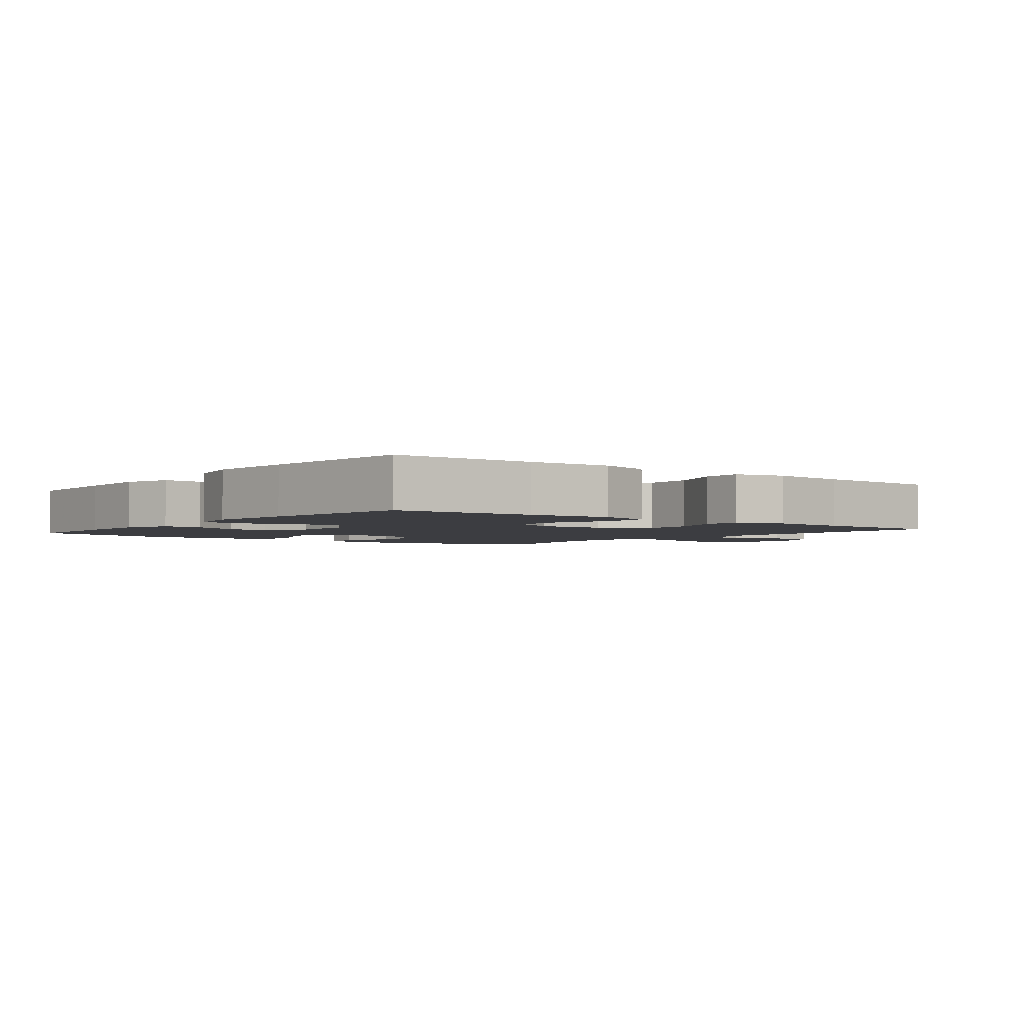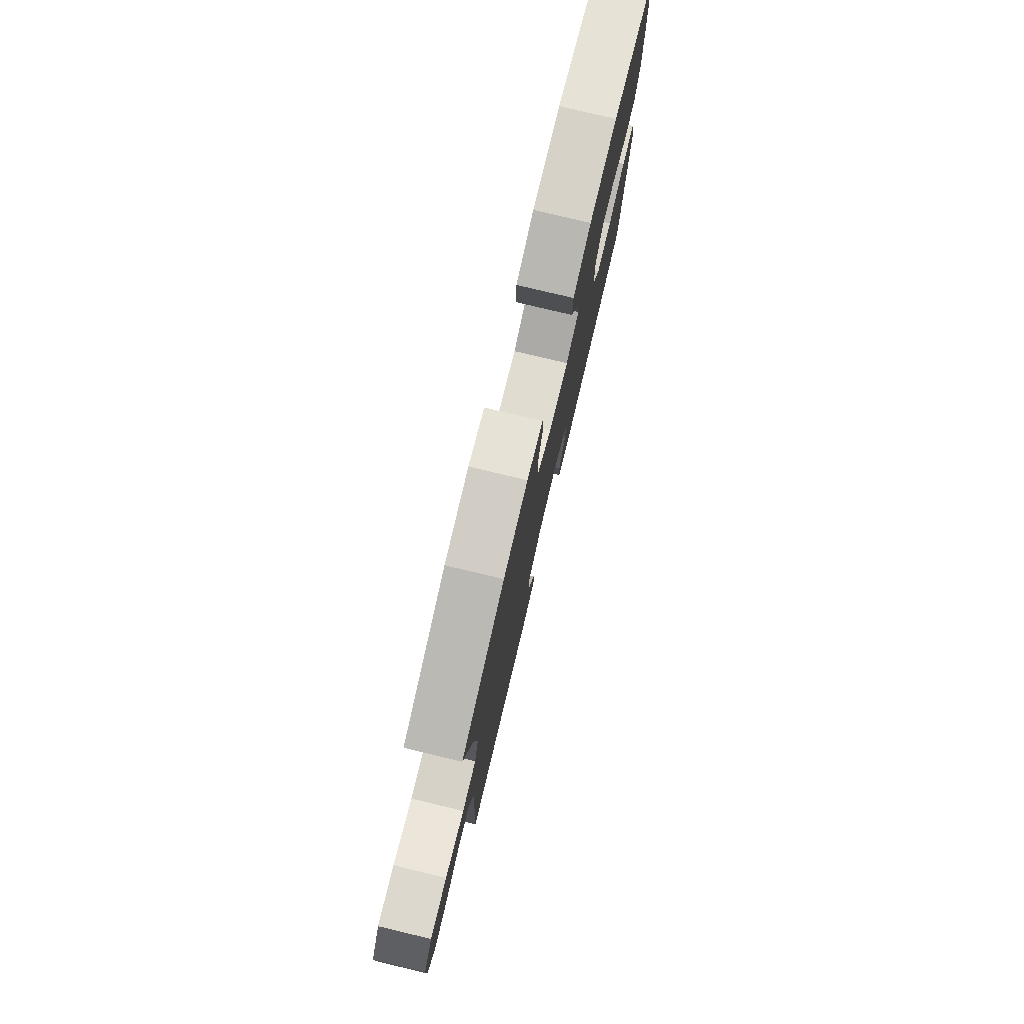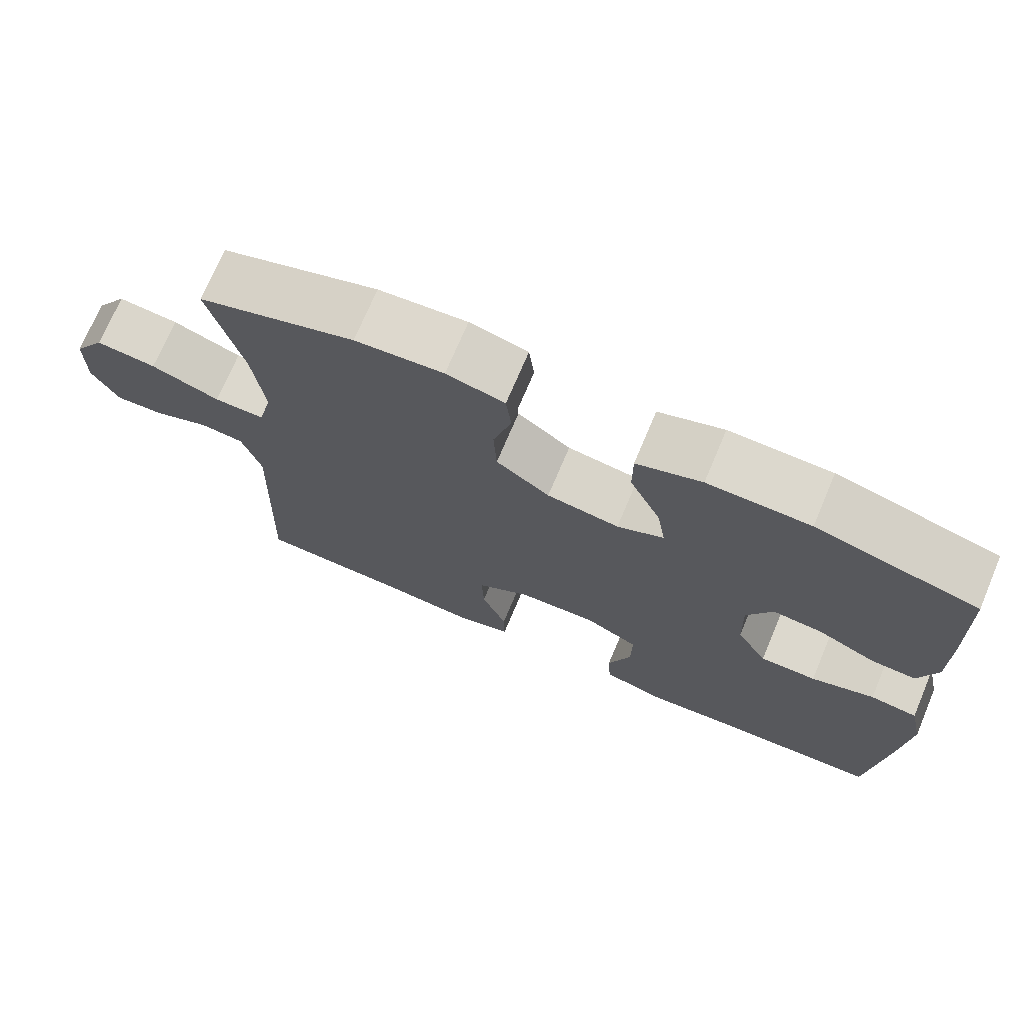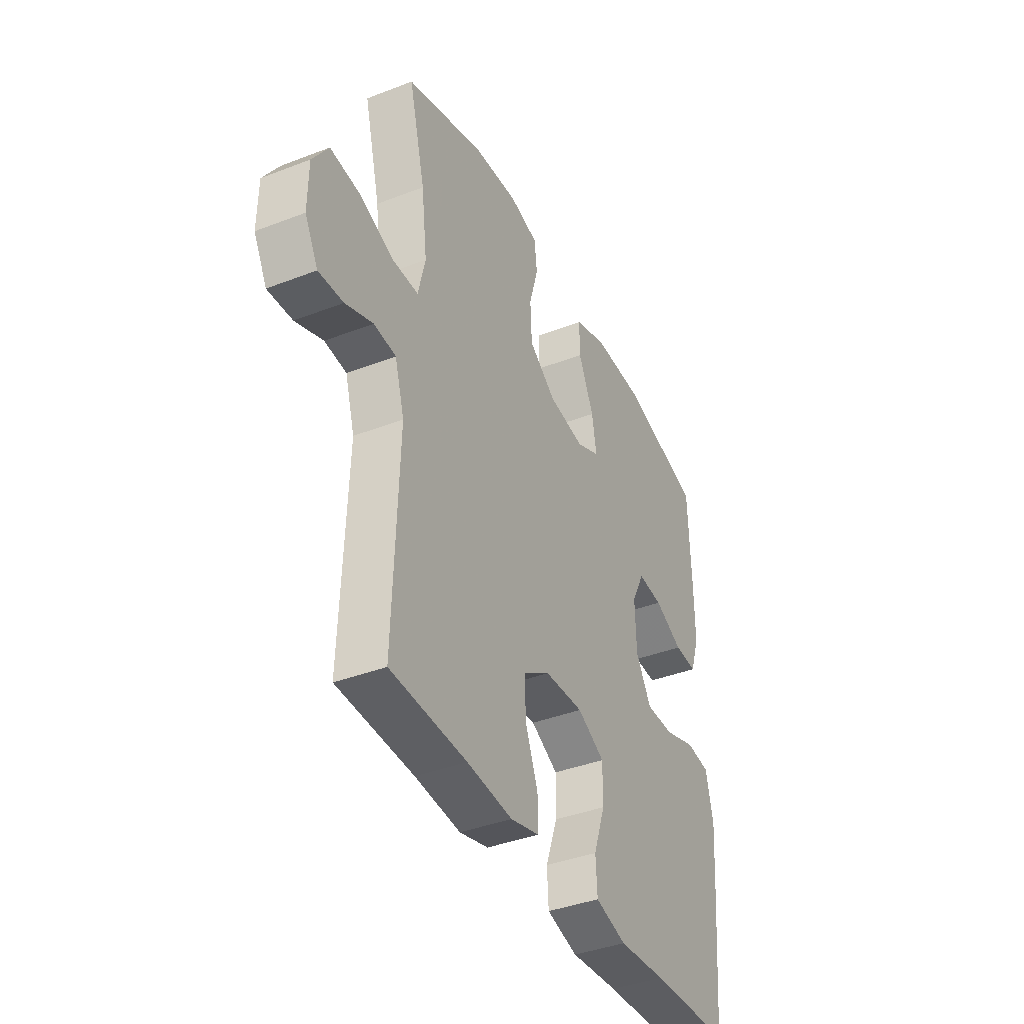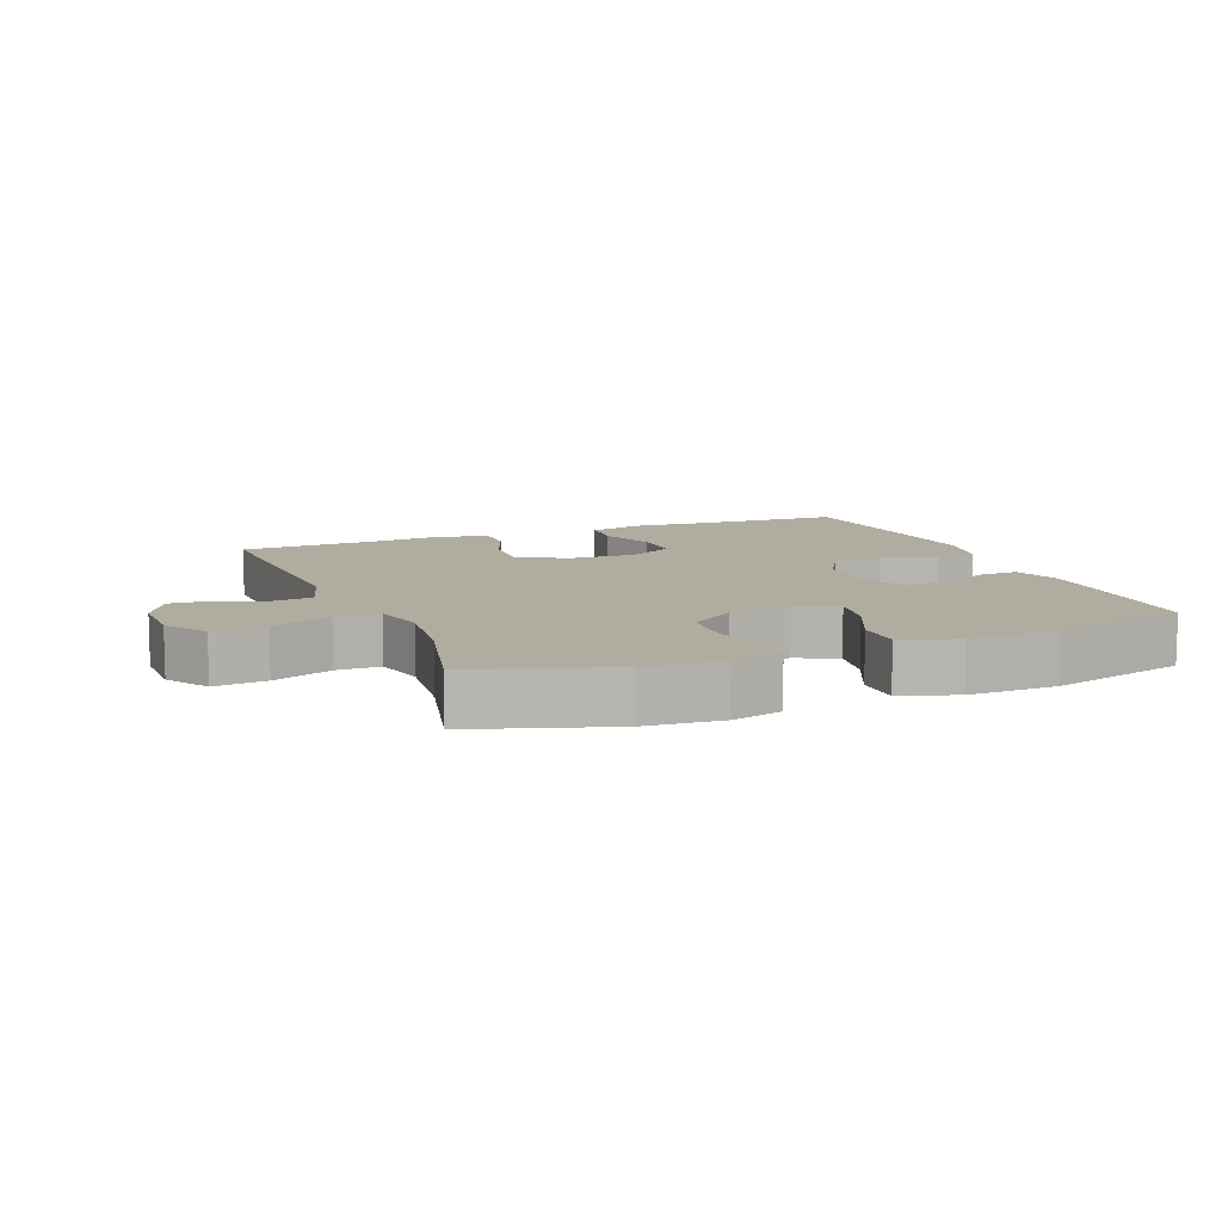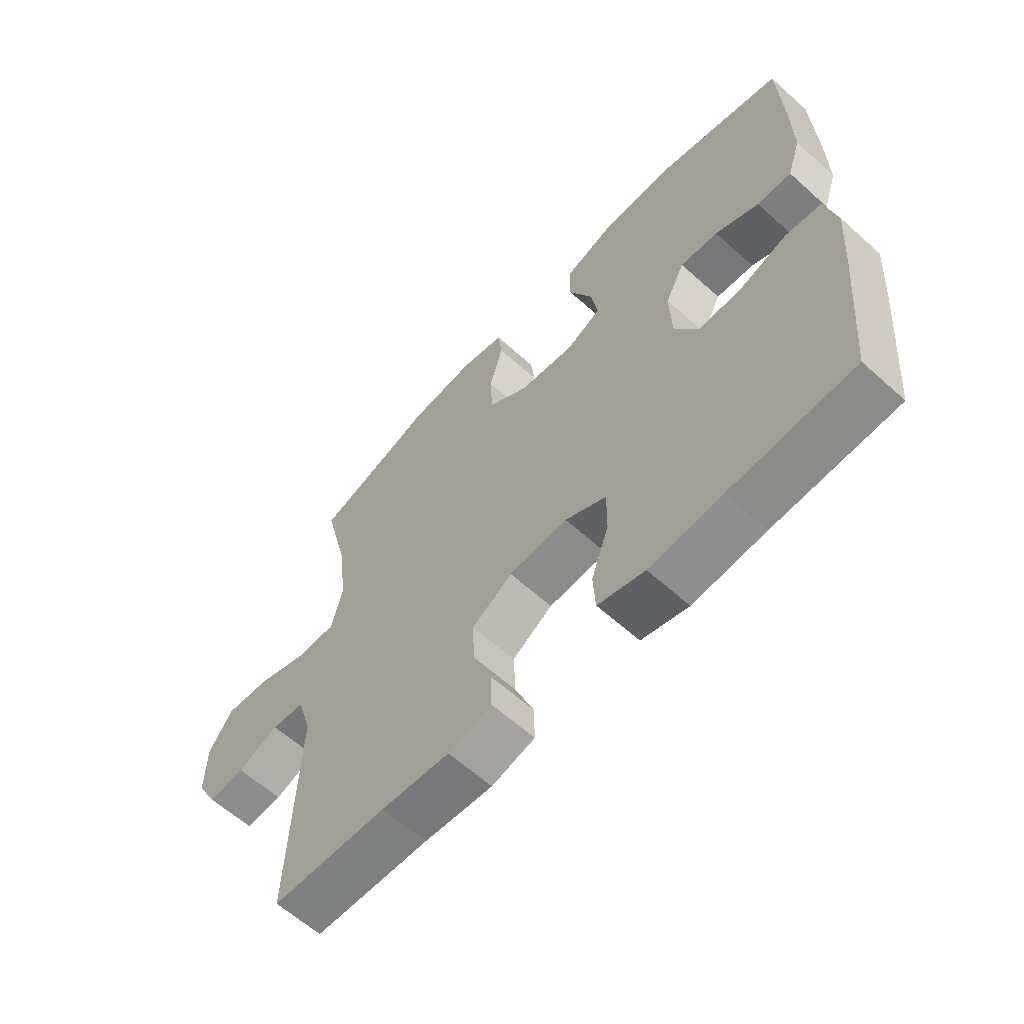
<metadata>
{"format":"obj","ext":"obj","renderer":"f3d","projection":"perspective","resolution":1024,"background":"white","views":[{"elev":-2.7,"azim":141.9,"up":"+Y"},{"elev":78.3,"azim":-76.6,"up":"+Z"},{"elev":72.4,"azim":22.9,"up":"+Z"},{"elev":-39.4,"azim":-64.3,"up":"+Z"},{"elev":10.0,"azim":-21.9,"up":"+Y"},{"elev":-61.8,"azim":47.6,"up":"+Z"}]}
</metadata>
<code>
v 0.5 0.07 -0.5
v 0.286 0.07 -0.509
v 0.16 0.07 -0.519
v 0.078 0.07 -0.496
v 0.074 0.07 -0.429
v 0.105 0.07 -0.341
v 0.106 0.07 -0.265
v 0.034 0.07 -0.227
v -0.069 0.07 -0.232
v -0.14 0.07 -0.277
v -0.137 0.07 -0.353
v -0.104 0.07 -0.437
v -0.103 0.07 -0.499
v -0.179 0.07 -0.519
v -0.299 0.07 -0.508
v -0.5 0.07 -0.5
v -0.486 0.07 -0.118
v -0.511 0.07 -0.033
v -0.569 0.07 -0.027
v -0.642 0.07 -0.056
v -0.707 0.07 -0.06
v -0.742 0.07 0.005
v -0.741 0.07 0.099
v -0.699 0.07 0.163
v -0.619 0.07 0.155
v -0.528 0.07 0.121
v -0.461 0.07 0.121
v -0.442 0.07 0.201
v -0.457 0.07 0.327
v -0.5 0.07 0.5
v -0.292 0.07 0.568
v -0.175 0.07 0.578
v -0.098 0.07 0.559
v -0.091 0.07 0.498
v -0.115 0.07 0.413
v -0.111 0.07 0.333
v -0.04 0.07 0.281
v 0.056 0.07 0.267
v 0.118 0.07 0.296
v 0.106 0.07 0.368
v 0.065 0.07 0.457
v 0.065 0.07 0.528
v 0.151 0.07 0.558
v 0.286 0.07 0.556
v 0.5 0.07 0.5
v 0.506 0.07 0.32
v 0.507 0.07 0.203
v 0.483 0.07 0.13
v 0.423 0.07 0.133
v 0.347 0.07 0.169
v 0.281 0.07 0.175
v 0.247 0.07 0.108
v 0.25 0.07 0.009
v 0.291 0.07 -0.061
v 0.366 0.07 -0.061
v 0.45 0.07 -0.033
v 0.513 0.07 -0.041
v 0.532 0.07 -0.128
v 0.522 0.07 -0.261
v 0.5 0 -0.5
v 0.286 0 -0.509
v 0.16 0 -0.519
v 0.078 0 -0.496
v 0.074 0 -0.429
v 0.105 0 -0.341
v 0.106 0 -0.265
v 0.034 0 -0.227
v -0.069 0 -0.232
v -0.14 0 -0.277
v -0.137 0 -0.353
v -0.104 0 -0.437
v -0.103 0 -0.499
v -0.179 0 -0.519
v -0.299 0 -0.508
v -0.5 0 -0.5
v -0.486 0 -0.118
v -0.511 0 -0.033
v -0.569 0 -0.027
v -0.642 0 -0.056
v -0.707 0 -0.06
v -0.742 0 0.005
v -0.741 0 0.099
v -0.699 0 0.163
v -0.619 0 0.155
v -0.528 0 0.121
v -0.461 0 0.121
v -0.442 0 0.201
v -0.457 0 0.327
v -0.5 0 0.5
v -0.292 0 0.568
v -0.175 0 0.578
v -0.098 0 0.559
v -0.091 0 0.498
v -0.115 0 0.413
v -0.111 0 0.333
v -0.04 0 0.281
v 0.056 0 0.267
v 0.118 0 0.296
v 0.106 0 0.368
v 0.065 0 0.457
v 0.065 0 0.528
v 0.151 0 0.558
v 0.286 0 0.556
v 0.5 0 0.5
v 0.506 0 0.32
v 0.507 0 0.203
v 0.483 0 0.13
v 0.423 0 0.133
v 0.347 0 0.169
v 0.281 0 0.175
v 0.247 0 0.108
v 0.25 0 0.009
v 0.291 0 -0.061
v 0.366 0 -0.061
v 0.45 0 -0.033
v 0.513 0 -0.041
v 0.532 0 -0.128
v 0.522 0 -0.261
f 59 1 2
f 58 59 2
f 57 58 2
f 56 57 2
f 55 56 2
f 4 5 6
f 3 4 6
f 2 3 6
f 55 2 6
f 54 55 6
f 53 54 6 7
f 52 53 7 8
f 51 52 8 9
f 48 49 50
f 47 48 50
f 46 47 50
f 45 46 50
f 44 45 50
f 43 44 50
f 42 43 50
f 41 42 50
f 40 41 50
f 39 40 50 51
f 51 9 10
f 39 51 10
f 38 39 10
f 33 34 35
f 32 33 35
f 31 32 35
f 30 31 35
f 29 30 35
f 28 29 35 36
f 27 28 36 37
f 24 25 26
f 23 24 26
f 22 23 26
f 21 22 26
f 20 21 26
f 19 20 26
f 18 19 26 27
f 37 38 10
f 27 37 10
f 18 27 10
f 17 18 10
f 13 14 15
f 12 13 15
f 11 12 15
f 15 16 17
f 11 15 17
f 10 11 17
f 61 60 118
f 61 118 117
f 61 117 116
f 61 116 115
f 61 115 114
f 65 64 63
f 65 63 62
f 65 62 61
f 65 61 114
f 65 114 113
f 66 65 113 112
f 67 66 112 111
f 68 67 111 110
f 109 108 107
f 109 107 106
f 109 106 105
f 109 105 104
f 109 104 103
f 109 103 102
f 109 102 101
f 109 101 100
f 109 100 99
f 110 109 99 98
f 69 68 110
f 69 110 98
f 69 98 97
f 94 93 92
f 94 92 91
f 94 91 90
f 94 90 89
f 94 89 88
f 95 94 88 87
f 96 95 87 86
f 85 84 83
f 85 83 82
f 85 82 81
f 85 81 80
f 85 80 79
f 85 79 78
f 86 85 78 77
f 69 97 96
f 69 96 86
f 69 86 77
f 69 77 76
f 74 73 72
f 74 72 71
f 74 71 70
f 76 75 74
f 76 74 70
f 76 70 69
f 1 60 61 2
f 2 61 62 3
f 3 62 63 4
f 4 63 64 5
f 5 64 65 6
f 6 65 66 7
f 7 66 67 8
f 8 67 68 9
f 9 68 69 10
f 10 69 70 11
f 11 70 71 12
f 12 71 72 13
f 13 72 73 14
f 14 73 74 15
f 15 74 75 16
f 16 75 76 17
f 17 76 77 18
f 18 77 78 19
f 19 78 79 20
f 20 79 80 21
f 21 80 81 22
f 22 81 82 23
f 23 82 83 24
f 24 83 84 25
f 25 84 85 26
f 26 85 86 27
f 27 86 87 28
f 28 87 88 29
f 29 88 89 30
f 30 89 90 31
f 31 90 91 32
f 32 91 92 33
f 33 92 93 34
f 34 93 94 35
f 35 94 95 36
f 36 95 96 37
f 37 96 97 38
f 38 97 98 39
f 39 98 99 40
f 40 99 100 41
f 41 100 101 42
f 42 101 102 43
f 43 102 103 44
f 44 103 104 45
f 45 104 105 46
f 46 105 106 47
f 47 106 107 48
f 48 107 108 49
f 49 108 109 50
f 50 109 110 51
f 51 110 111 52
f 52 111 112 53
f 53 112 113 54
f 54 113 114 55
f 55 114 115 56
f 56 115 116 57
f 57 116 117 58
f 58 117 118 59
f 59 118 60 1

</code>
